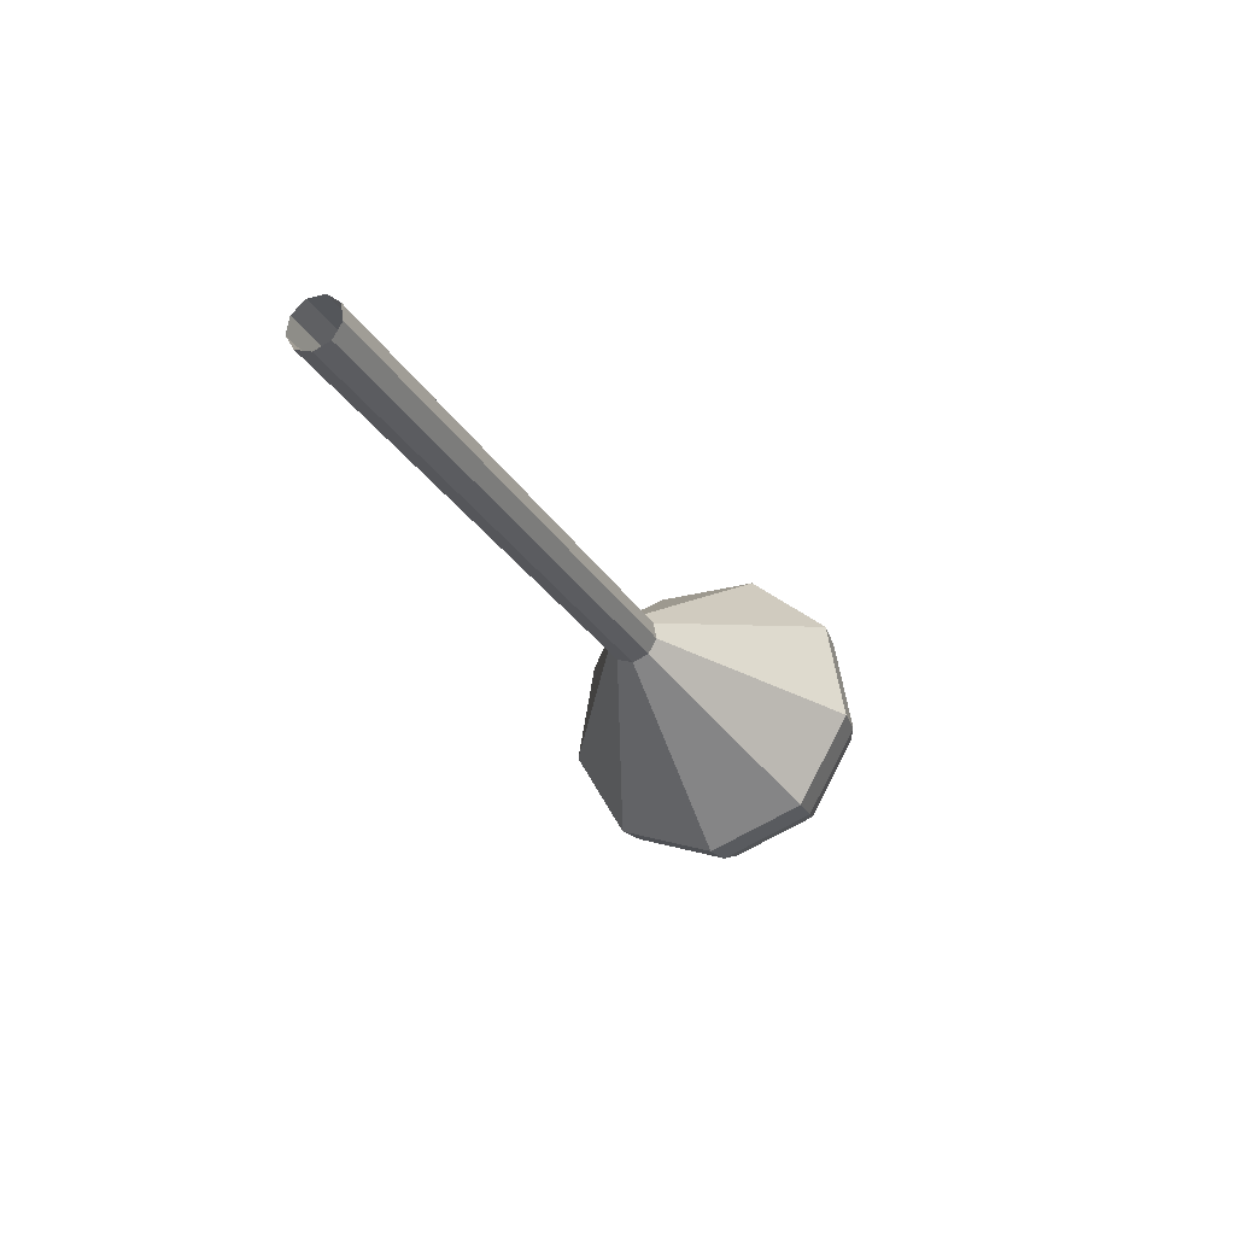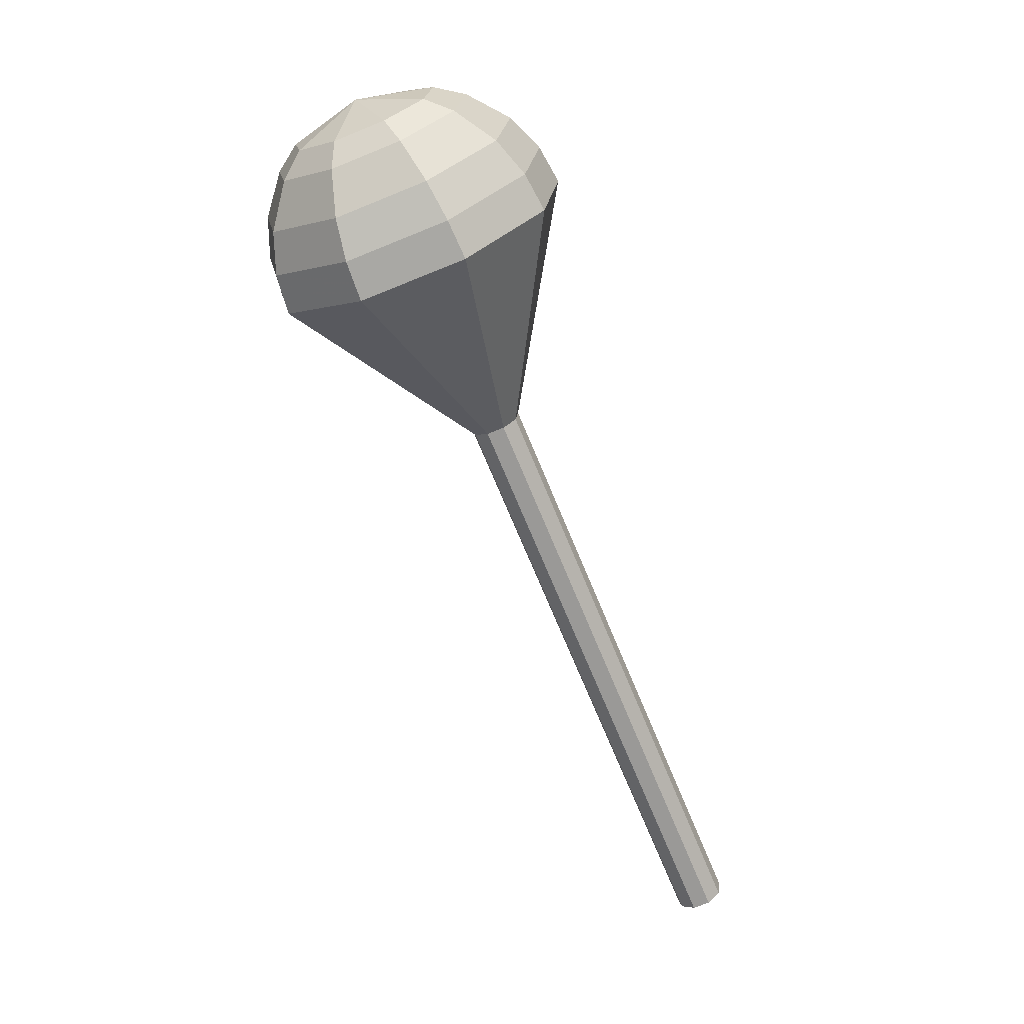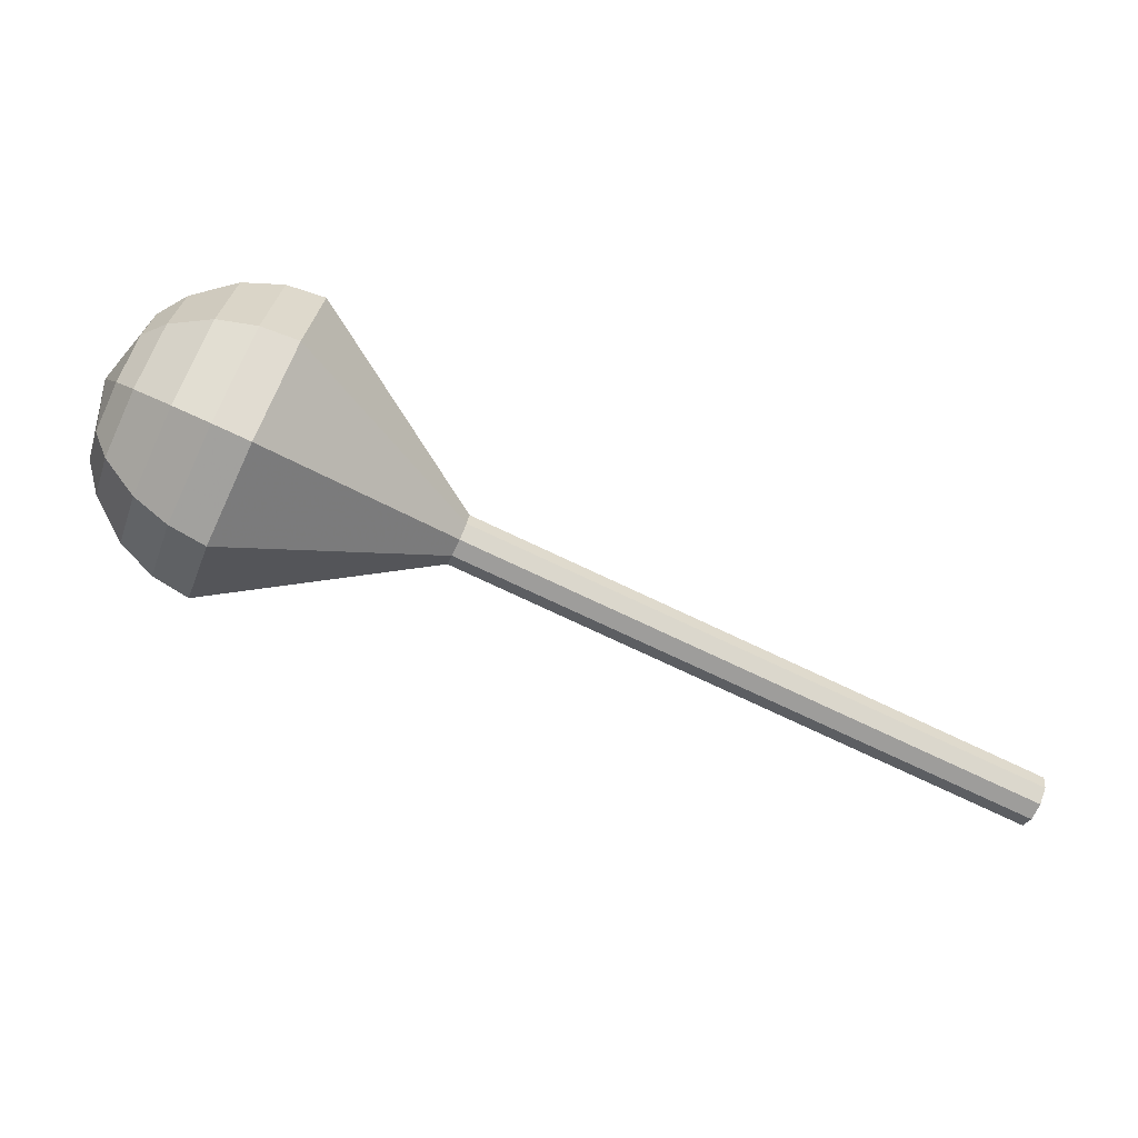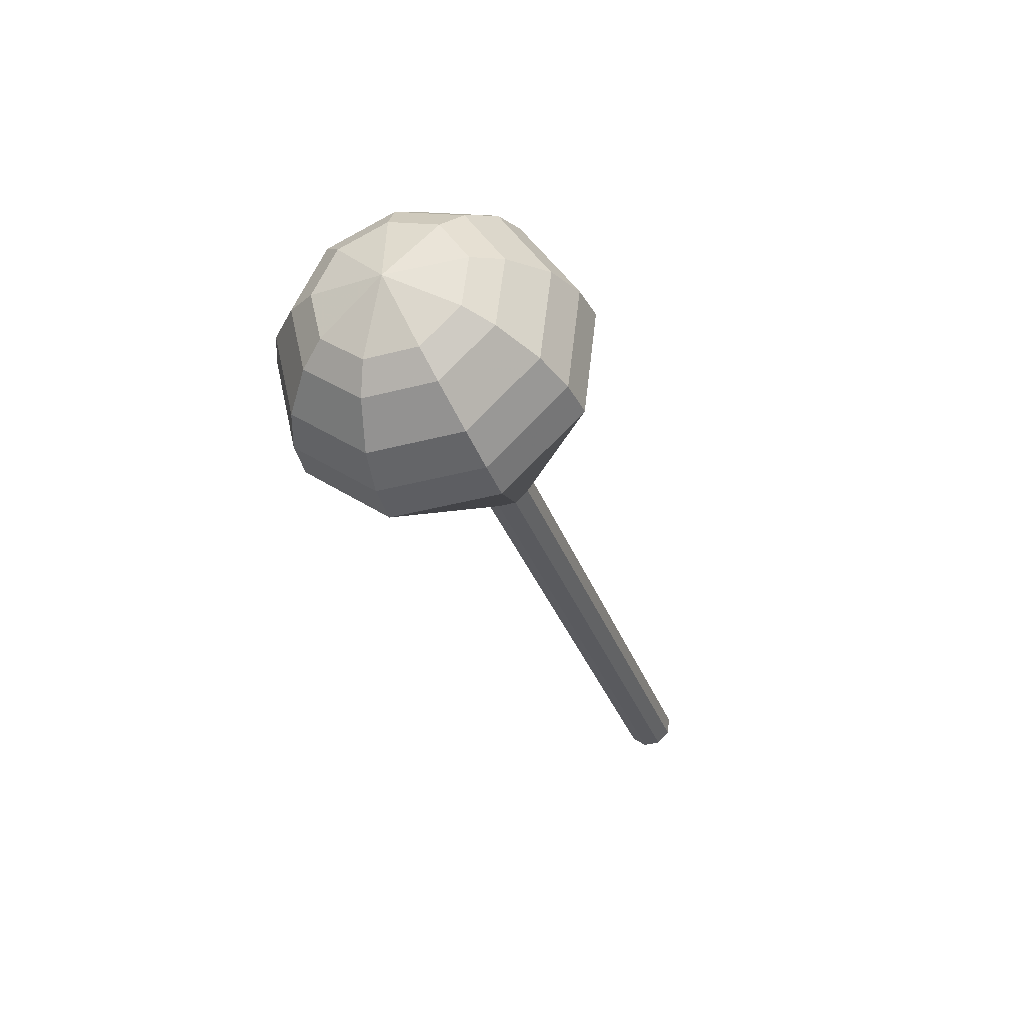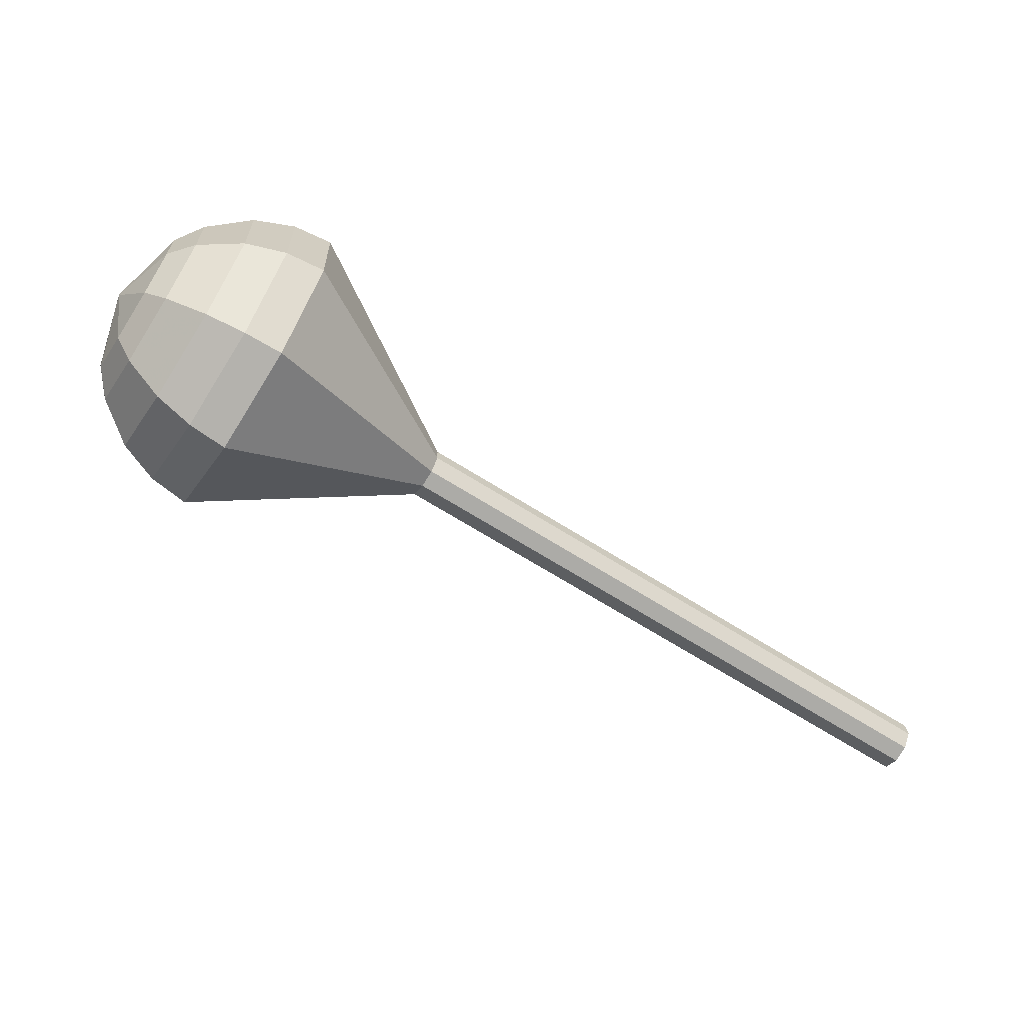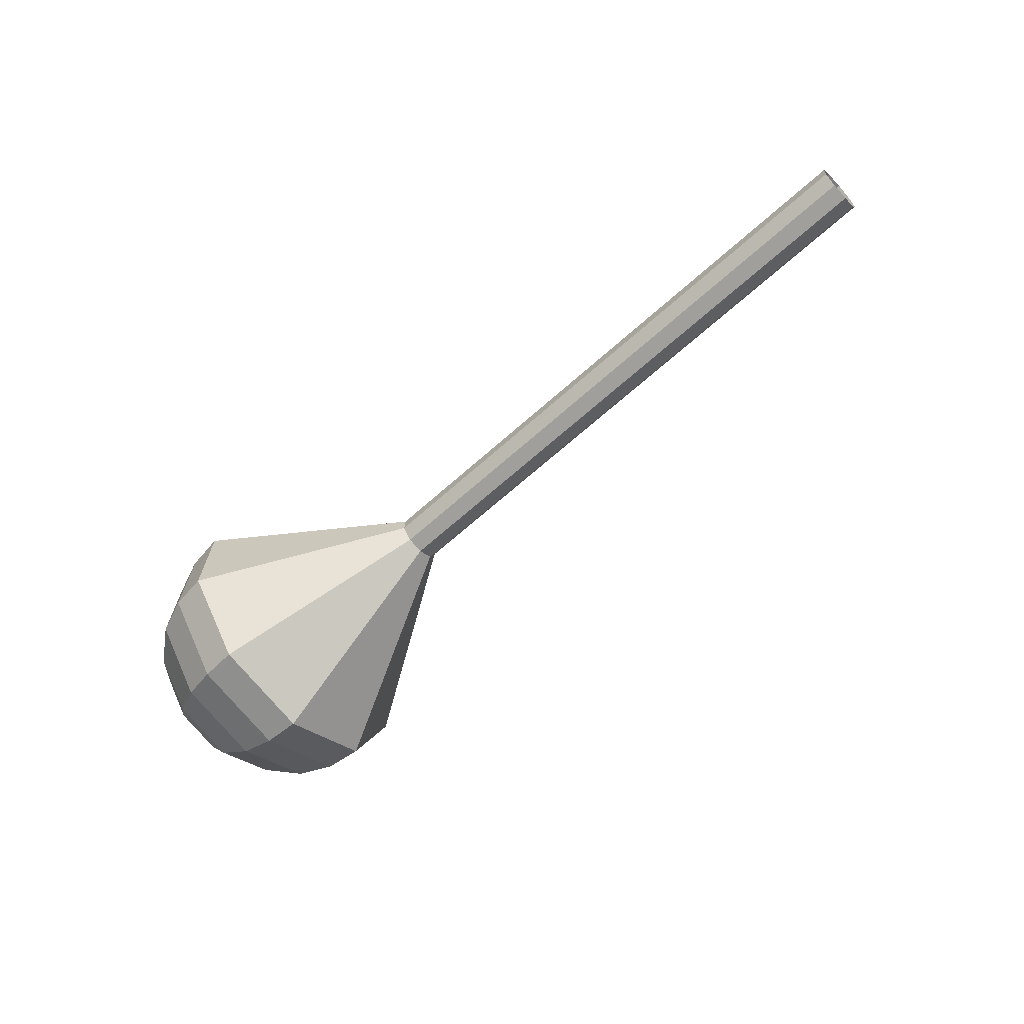
<metadata>
{"format":"obj","ext":"obj","renderer":"f3d","projection":"perspective","resolution":1024,"background":"white","views":[{"elev":-20.4,"azim":-87.6,"up":"+Y"},{"elev":-45.5,"azim":108.5,"up":"+Z"},{"elev":-17.7,"azim":160.7,"up":"+Z"},{"elev":-8.7,"azim":103.2,"up":"+Z"},{"elev":-22.9,"azim":149.0,"up":"+Z"},{"elev":-56.2,"azim":-159.0,"up":"+Y"}]}
</metadata>
<code>
g tube1
v 160.1 158.2 110.6
v 160.4 158.5 109.9
v 160.6 159.2 109.5
v 160.6 160 109.6
v 160.4 160.6 110.2
v 160.1 160.6 111
v 159.8 160.1 111.6
v 159.7 159.3 111.8
v 159.8 158.5 111.4
v 160.1 158.2 110.6
v 164.7 157.8 112.4
v 165 158 111.7
v 165.2 158.8 111.3
v 165.2 159.6 111.4
v 165 160.2 112
v 164.7 160.2 112.8
v 164.4 159.7 113.4
v 164.3 158.8 113.6
v 164.4 158.1 113.2
v 164.7 157.8 112.4
v 169.3 157.3 114.2
v 169.6 157.6 113.5
v 169.8 158.3 113.1
v 169.8 159.2 113.2
v 169.6 159.7 113.8
v 169.3 159.8 114.6
v 169.1 159.2 115.2
v 168.9 158.4 115.4
v 169 157.7 115
v 169.3 157.3 114.2
v 173.9 156.9 116
v 174.2 157.2 115.3
v 174.4 157.9 114.9
v 174.4 158.7 115
v 174.2 159.3 115.6
v 173.9 159.3 116.4
v 173.7 158.8 117
v 173.5 158 117.2
v 173.6 157.2 116.8
v 173.9 156.9 116
v 178.5 156.5 117.8
v 178.8 156.7 117.1
v 179 157.5 116.7
v 179 158.3 116.8
v 178.9 158.9 117.4
v 178.5 158.9 118.2
v 178.3 158.4 118.8
v 178.1 157.6 119
v 178.2 156.8 118.6
v 178.5 156.5 117.8
v 187.7 155.6 121.4
v 188 155.9 120.7
v 188.2 156.6 120.3
v 188.2 157.4 120.4
v 188.1 158 121
v 187.7 158 121.8
v 187.5 157.5 122.4
v 187.3 156.7 122.6
v 187.4 155.9 122.2
v 187.7 155.6 121.4
v 196.3 148.5 125
v 198.2 150.1 120.5
v 199.5 154.5 118.1
v 199.7 159.5 118.9
v 198.6 162.9 122.6
v 196.7 163.1 127.4
v 195 160 131.1
v 194.2 155 131.9
v 194.7 150.4 129.5
v 196.3 148.5 125
v 198.1 148.6 125.7
v 199.9 150.1 121.3
v 201.2 154.3 119
v 201.3 159.2 119.8
v 200.3 162.5 123.4
v 198.5 162.7 128
v 196.8 159.7 131.5
v 196 154.8 132.3
v 196.5 150.5 130
v 198.1 148.6 125.7
v 199.9 149.2 126.4
v 201.5 150.6 122.5
v 202.7 154.3 120.4
v 202.8 158.7 121.1
v 201.9 161.7 124.3
v 200.2 161.8 128.4
v 198.8 159.1 131.6
v 198.1 154.8 132.3
v 198.5 150.9 130.2
v 199.9 149.2 126.4
v 201.8 150.6 127
v 203 151.6 124.1
v 203.9 154.5 122.5
v 204 157.8 123
v 203.3 160.1 125.5
v 202 160.2 128.6
v 200.9 158.1 131
v 200.4 154.8 131.6
v 200.7 151.8 130
v 201.8 150.6 127
v 202.8 151.8 127.4
v 203.7 152.6 125.2
v 204.3 154.7 124
v 204.4 157.1 124.4
v 203.9 158.8 126.2
v 203 158.9 128.5
v 202.1 157.3 130.3
v 201.7 154.9 130.7
v 202 152.7 129.6
v 202.8 151.8 127.4
v 204 155.3 127.7
v 204 155.3 127.7
v 204 155.3 127.7
v 204 155.3 127.7
v 204 155.3 127.7
v 204 155.3 127.7
v 204 155.3 127.7
v 204 155.3 127.7
v 204 155.3 127.7
v 204 155.3 127.7
f 1 2 12
f 12 11 1
f 2 3 13
f 13 12 2
f 3 4 14
f 14 13 3
f 4 5 15
f 15 14 4
f 5 6 16
f 16 15 5
f 6 7 17
f 17 16 6
f 7 8 18
f 18 17 7
f 8 9 19
f 19 18 8
f 9 10 20
f 20 19 9
f 11 12 22
f 22 21 11
f 12 13 23
f 23 22 12
f 13 14 24
f 24 23 13
f 14 15 25
f 25 24 14
f 15 16 26
f 26 25 15
f 16 17 27
f 27 26 16
f 17 18 28
f 28 27 17
f 18 19 29
f 29 28 18
f 19 20 30
f 30 29 19
f 21 22 32
f 32 31 21
f 22 23 33
f 33 32 22
f 23 24 34
f 34 33 23
f 24 25 35
f 35 34 24
f 25 26 36
f 36 35 25
f 26 27 37
f 37 36 26
f 27 28 38
f 38 37 27
f 28 29 39
f 39 38 28
f 29 30 40
f 40 39 29
f 31 32 42
f 42 41 31
f 32 33 43
f 43 42 32
f 33 34 44
f 44 43 33
f 34 35 45
f 45 44 34
f 35 36 46
f 46 45 35
f 36 37 47
f 47 46 36
f 37 38 48
f 48 47 37
f 38 39 49
f 49 48 38
f 39 40 50
f 50 49 39
f 41 42 52
f 52 51 41
f 42 43 53
f 53 52 42
f 43 44 54
f 54 53 43
f 44 45 55
f 55 54 44
f 45 46 56
f 56 55 45
f 46 47 57
f 57 56 46
f 47 48 58
f 58 57 47
f 48 49 59
f 59 58 48
f 49 50 60
f 60 59 49
f 51 52 62
f 62 61 51
f 52 53 63
f 63 62 52
f 53 54 64
f 64 63 53
f 54 55 65
f 65 64 54
f 55 56 66
f 66 65 55
f 56 57 67
f 67 66 56
f 57 58 68
f 68 67 57
f 58 59 69
f 69 68 58
f 59 60 70
f 70 69 59
f 61 62 72
f 72 71 61
f 62 63 73
f 73 72 62
f 63 64 74
f 74 73 63
f 64 65 75
f 75 74 64
f 65 66 76
f 76 75 65
f 66 67 77
f 77 76 66
f 67 68 78
f 78 77 67
f 68 69 79
f 79 78 68
f 69 70 80
f 80 79 69
f 71 72 82
f 82 81 71
f 72 73 83
f 83 82 72
f 73 74 84
f 84 83 73
f 74 75 85
f 85 84 74
f 75 76 86
f 86 85 75
f 76 77 87
f 87 86 76
f 77 78 88
f 88 87 77
f 78 79 89
f 89 88 78
f 79 80 90
f 90 89 79
f 81 82 92
f 92 91 81
f 82 83 93
f 93 92 82
f 83 84 94
f 94 93 83
f 84 85 95
f 95 94 84
f 85 86 96
f 96 95 85
f 86 87 97
f 97 96 86
f 87 88 98
f 98 97 87
f 88 89 99
f 99 98 88
f 89 90 100
f 100 99 89
f 91 92 102
f 102 101 91
f 92 93 103
f 103 102 92
f 93 94 104
f 104 103 93
f 94 95 105
f 105 104 94
f 95 96 106
f 106 105 95
f 96 97 107
f 107 106 96
f 97 98 108
f 108 107 97
f 98 99 109
f 109 108 98
f 99 100 110
f 110 109 99
f 101 102 112
f 112 111 101
f 102 103 113
f 113 112 102
f 103 104 114
f 114 113 103
f 104 105 115
f 115 114 104
f 105 106 116
f 116 115 105
f 106 107 117
f 117 116 106
f 107 108 118
f 118 117 107
f 108 109 119
f 119 118 108
f 109 110 120
f 120 119 109
g

</code>
